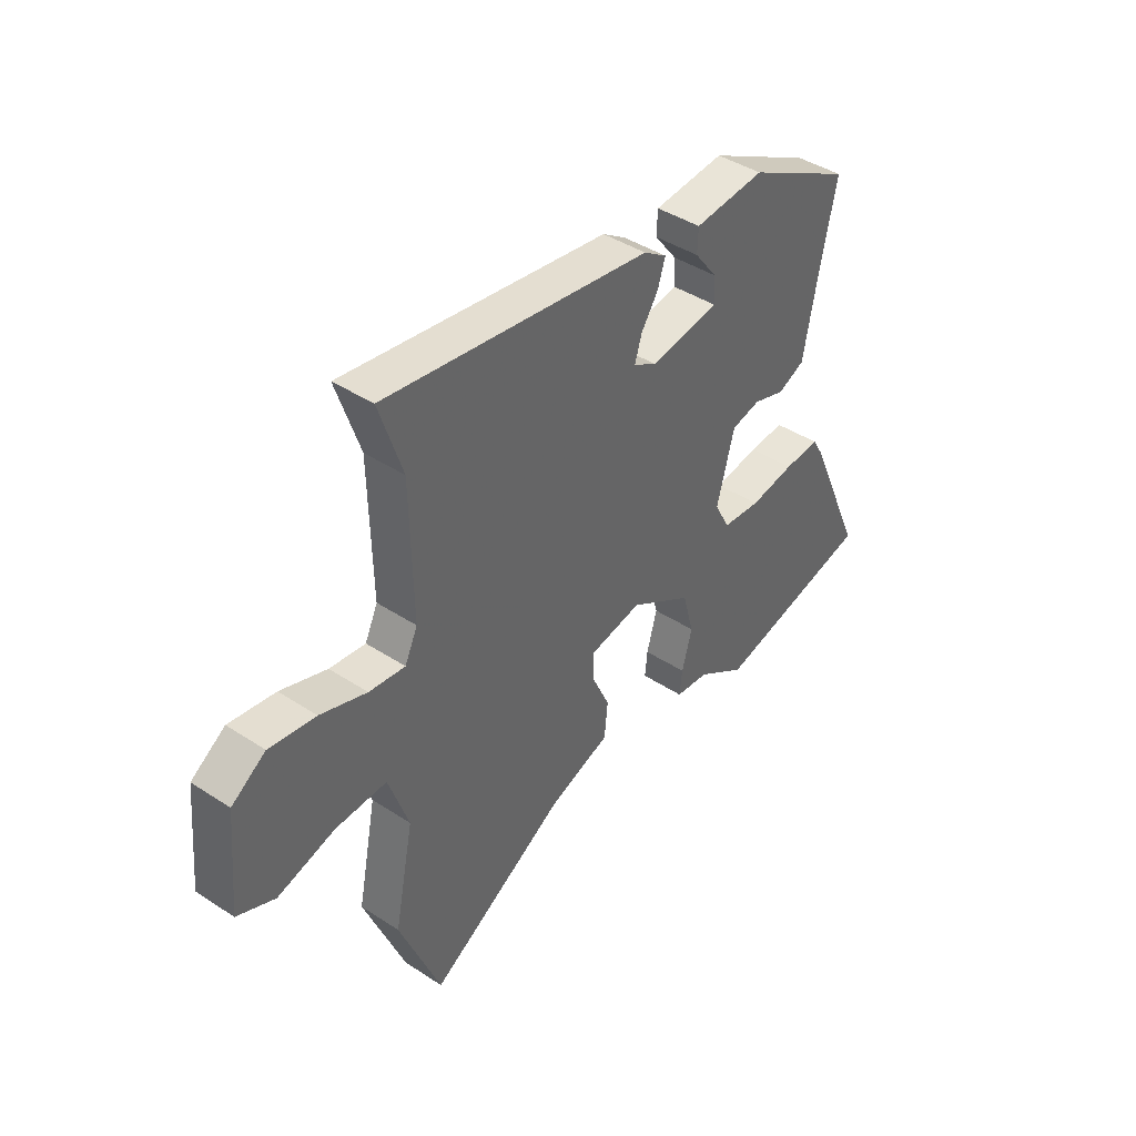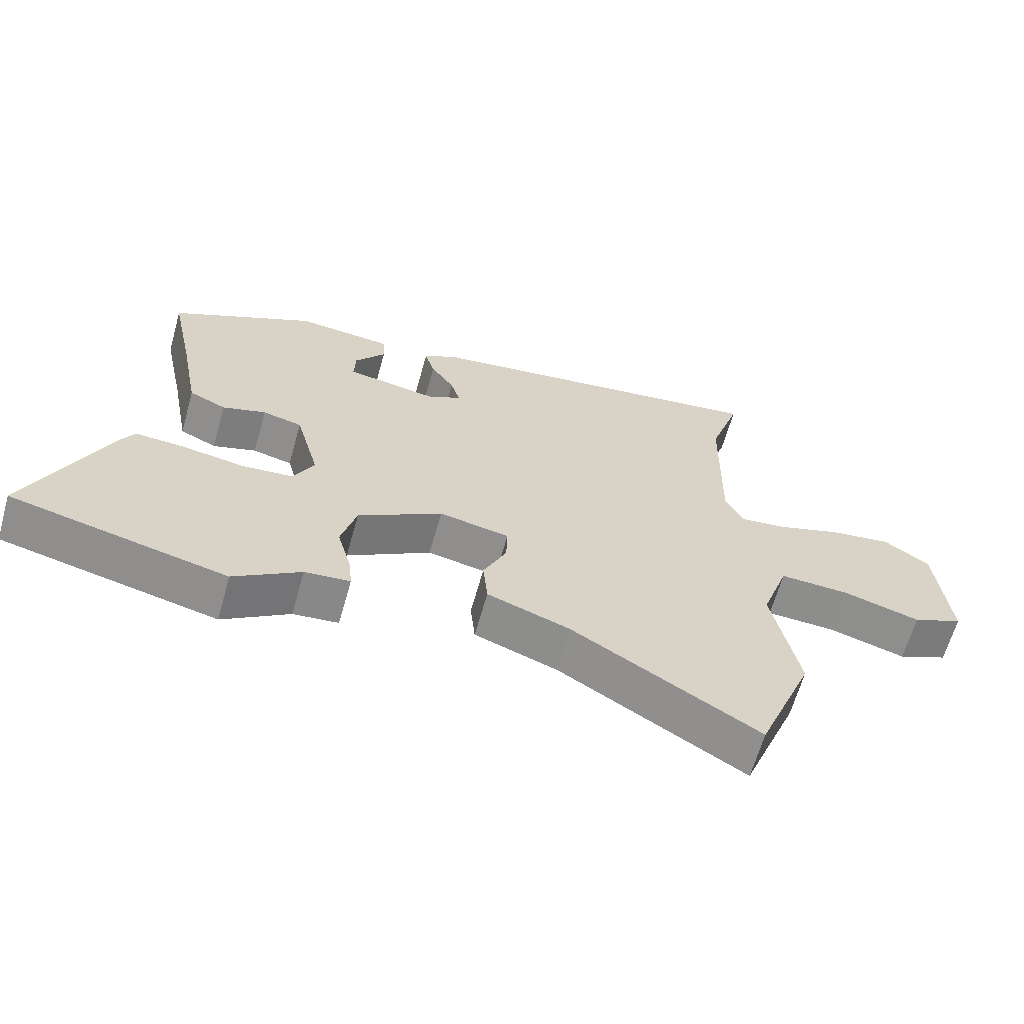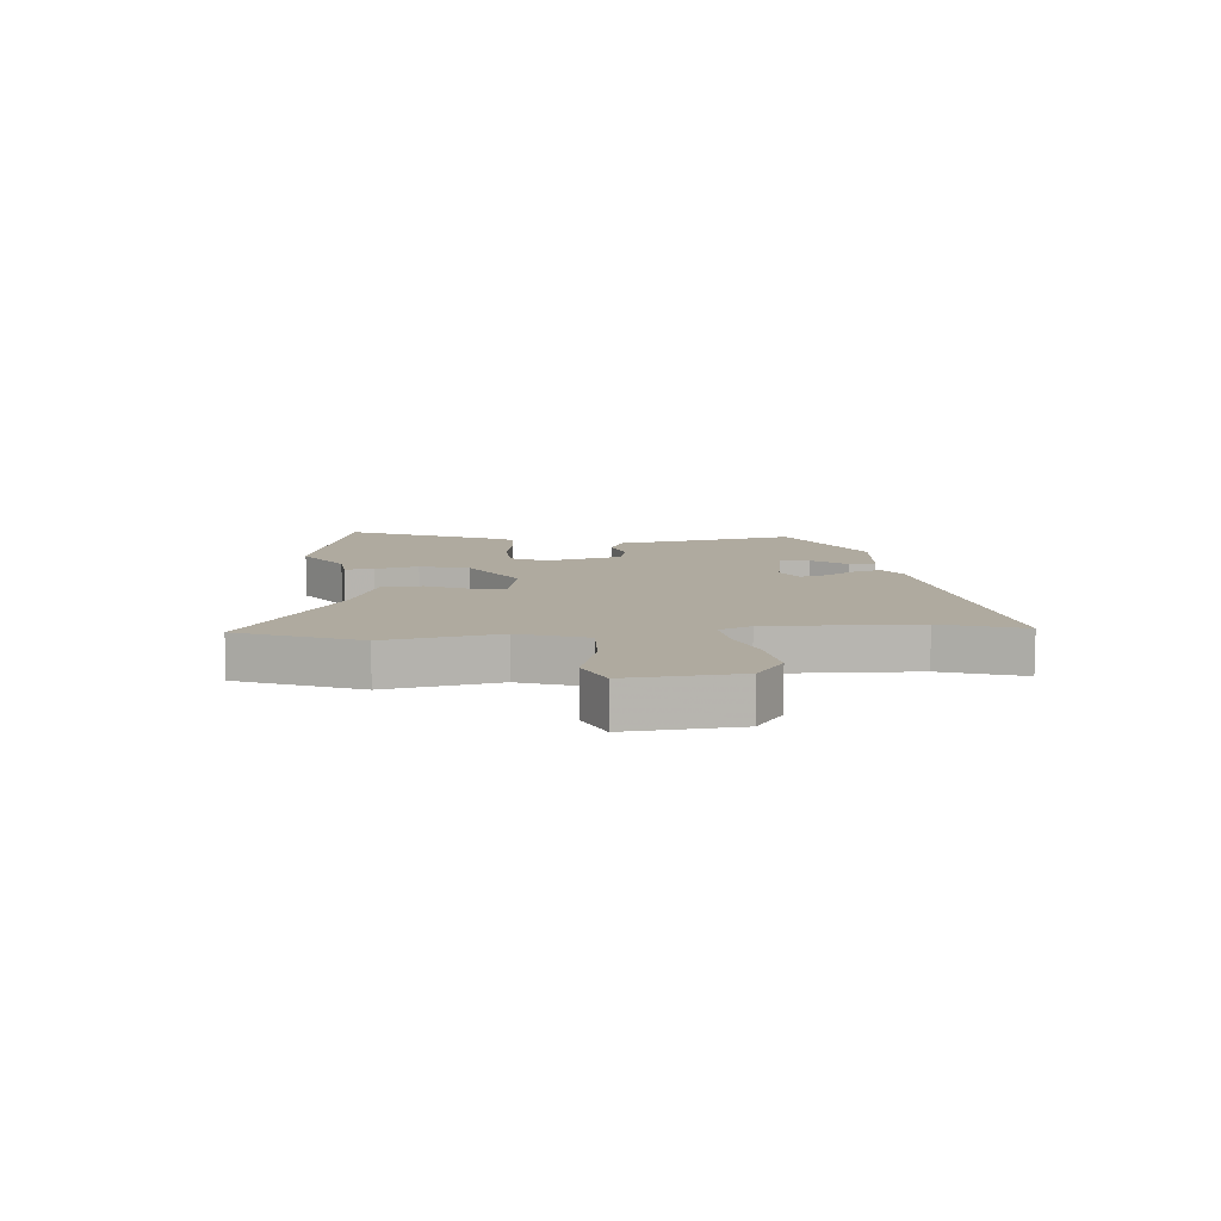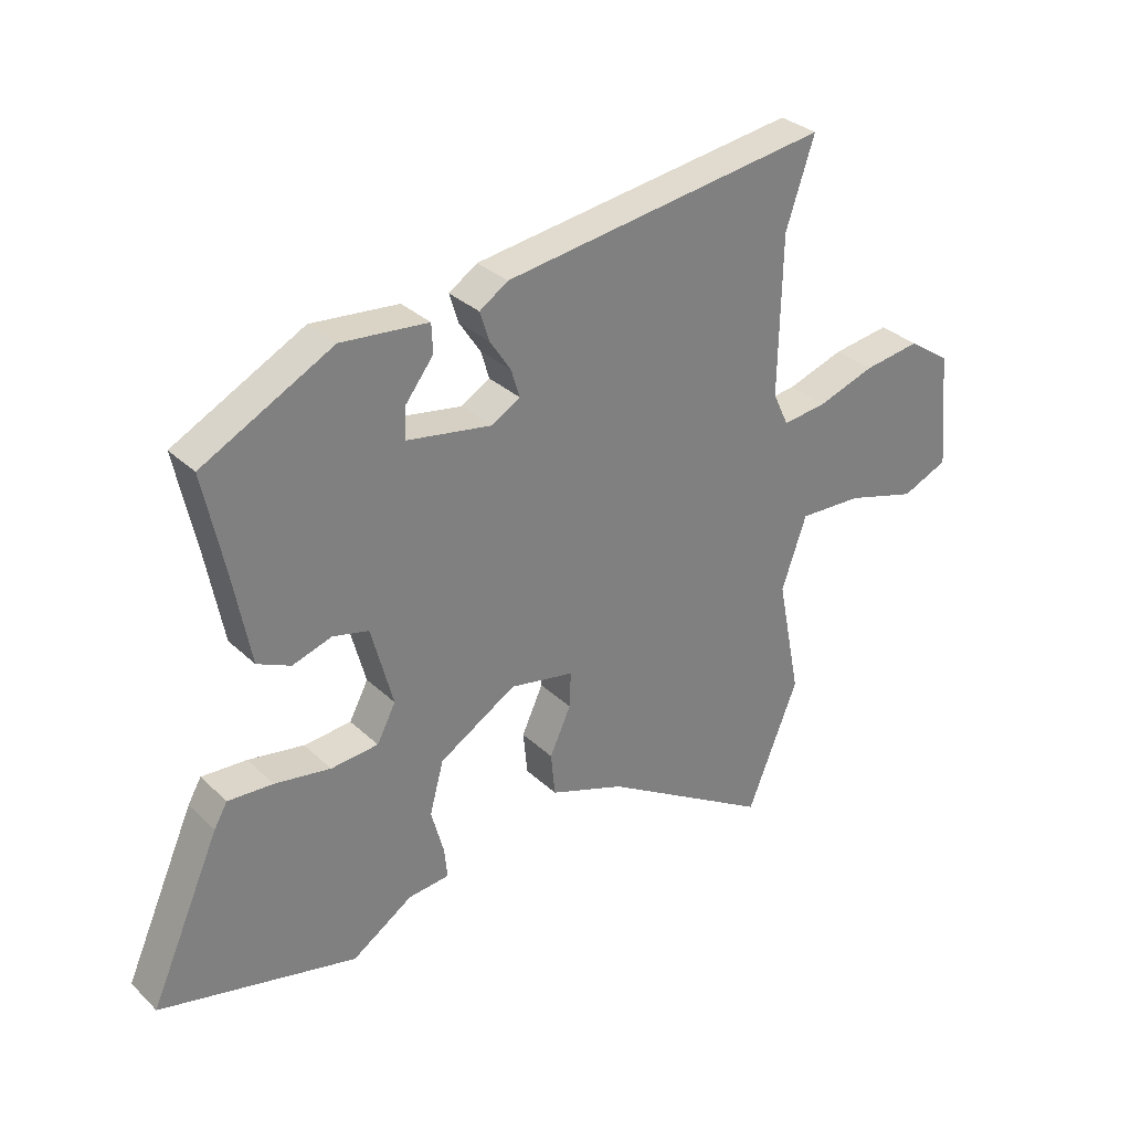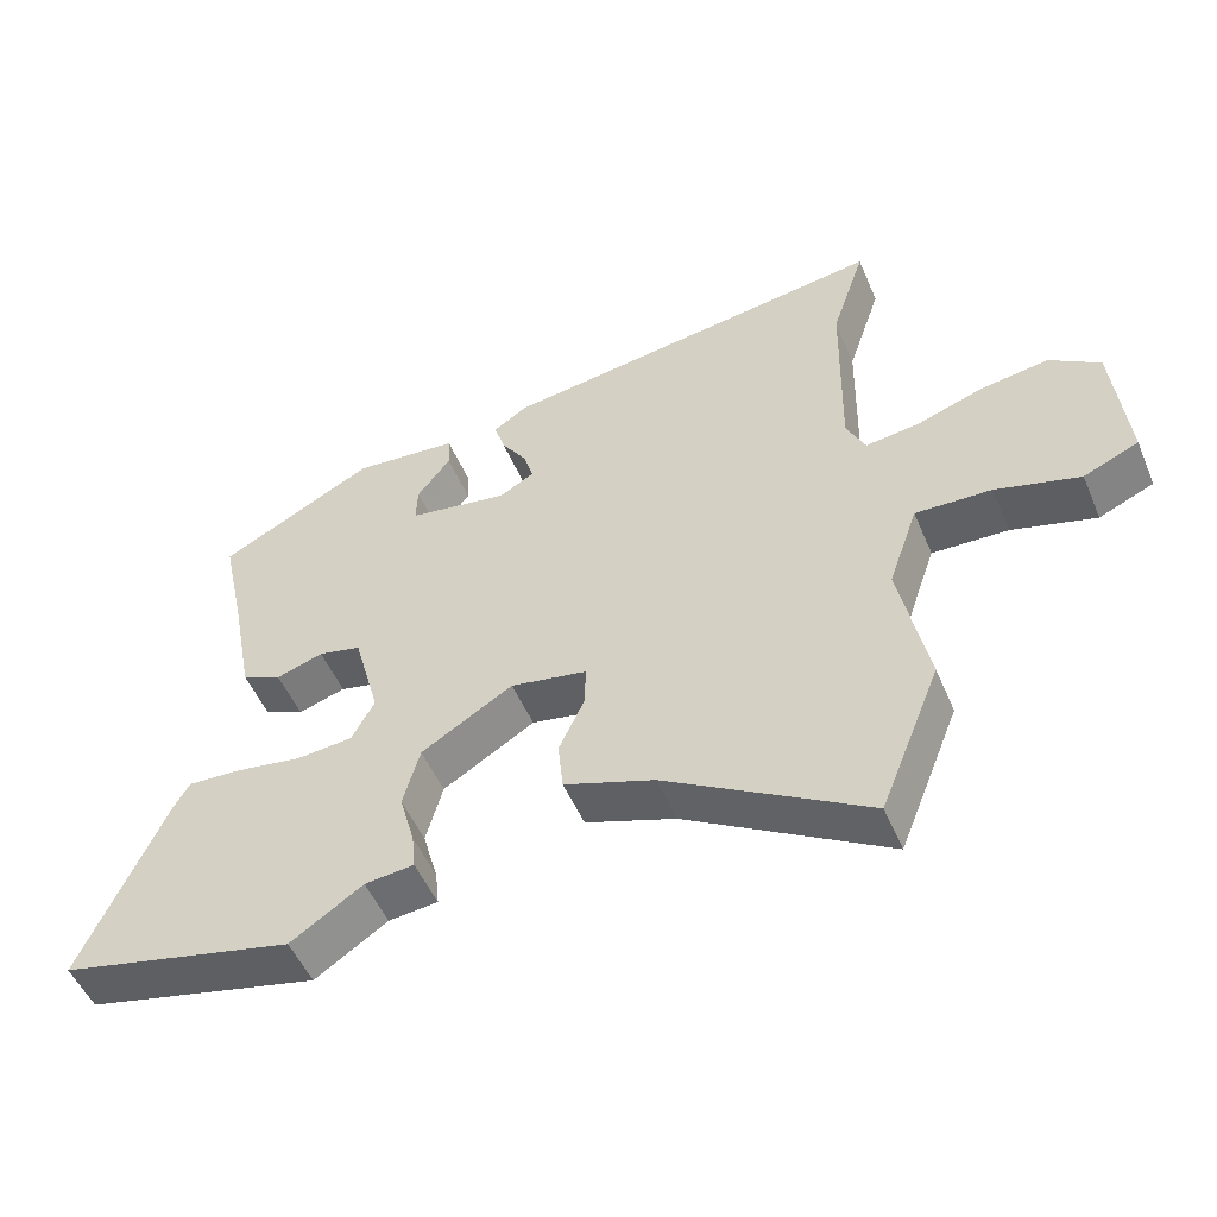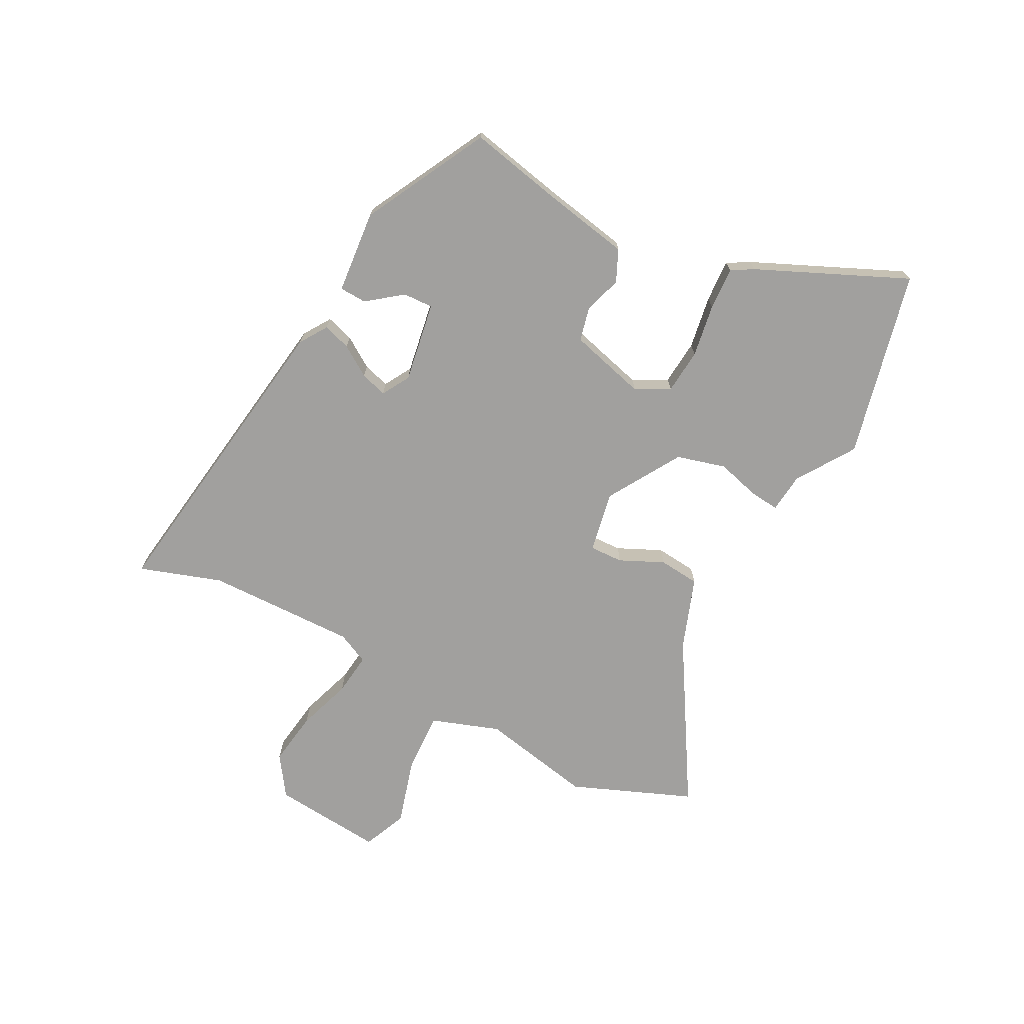
<metadata>
{"format":"obj","ext":"obj","renderer":"f3d","projection":"perspective","resolution":1024,"background":"white","views":[{"elev":42.1,"azim":-51.8,"up":"+Z"},{"elev":-64.1,"azim":164.3,"up":"+Z"},{"elev":9.4,"azim":-94.6,"up":"+Y"},{"elev":31.4,"azim":142.6,"up":"+Z"},{"elev":-51.4,"azim":-157.3,"up":"+Z"},{"elev":-71.8,"azim":62.5,"up":"+Y"}]}
</metadata>
<code>
v -0.453 0.07 -0.617
v -0.537 0.07 -0.408
v -0.498 0.07 -0.213
v -0.539 0.07 -0.095
v -0.644 0.07 -0.099
v -0.76 0.07 -0.132
v -0.836 0.07 -0.099
v -0.818 0.07 0.093
v -0.749 0.07 0.14
v -0.655 0.07 0.126
v -0.561 0.07 0.094
v -0.488 0.07 0.085
v -0.462 0.07 0.14
v -0.467 0.07 0.4
v -0.514 0.07 0.542
v 0.025 0.07 0.464
v 0.072 0.07 0.433
v 0.057 0.07 0.385
v 0.022 0.07 0.332
v 0.008 0.07 0.286
v 0.056 0.07 0.258
v 0.195 0.07 0.281
v 0.193 0.07 0.333
v 0.147 0.07 0.393
v 0.149 0.07 0.44
v 0.293 0.07 0.453
v 0.508 0.07 0.34
v 0.474 0.07 0.18
v 0.445 0.07 0.028
v 0.39 0.07 0.003
v 0.325 0.07 0.024
v 0.266 0.07 0.01
v 0.23 0.07 -0.123
v 0.261 0.07 -0.182
v 0.339 0.07 -0.189
v 0.431 0.07 -0.174
v 0.505 0.07 -0.17
v 0.527 0.07 -0.208
v 0.642 0.07 -0.467
v 0.318 0.07 -0.542
v 0.218 0.07 -0.476
v 0.15 0.07 -0.469
v 0.155 0.07 -0.419
v 0.176 0.07 -0.343
v 0.153 0.07 -0.258
v 0.026 0.07 -0.181
v -0.08 0.07 -0.201
v -0.078 0.07 -0.259
v -0.043 0.07 -0.335
v -0.05 0.07 -0.406
v -0.174 0.07 -0.45
v -0.453 0 -0.617
v -0.537 0 -0.408
v -0.498 0 -0.213
v -0.539 0 -0.095
v -0.644 0 -0.099
v -0.76 0 -0.132
v -0.836 0 -0.099
v -0.818 0 0.093
v -0.749 0 0.14
v -0.655 0 0.126
v -0.561 0 0.094
v -0.488 0 0.085
v -0.462 0 0.14
v -0.467 0 0.4
v -0.514 0 0.542
v 0.025 0 0.464
v 0.072 0 0.433
v 0.057 0 0.385
v 0.022 0 0.332
v 0.008 0 0.286
v 0.056 0 0.258
v 0.195 0 0.281
v 0.193 0 0.333
v 0.147 0 0.393
v 0.149 0 0.44
v 0.293 0 0.453
v 0.508 0 0.34
v 0.474 0 0.18
v 0.445 0 0.028
v 0.39 0 0.003
v 0.325 0 0.024
v 0.266 0 0.01
v 0.23 0 -0.123
v 0.261 0 -0.182
v 0.339 0 -0.189
v 0.431 0 -0.174
v 0.505 0 -0.17
v 0.527 0 -0.208
v 0.642 0 -0.467
v 0.318 0 -0.542
v 0.218 0 -0.476
v 0.15 0 -0.469
v 0.155 0 -0.419
v 0.176 0 -0.343
v 0.153 0 -0.258
v 0.026 0 -0.181
v -0.08 0 -0.201
v -0.078 0 -0.259
v -0.043 0 -0.335
v -0.05 0 -0.406
v -0.174 0 -0.45
f 48 49 50 51
f 1 2 3
f 51 1 3
f 48 51 3
f 47 48 3
f 46 47 3 4
f 41 42 43 44
f 41 44 45
f 40 41 45
f 39 40 45
f 38 39 45
f 37 38 45
f 36 37 45
f 35 36 45
f 34 35 45 46
f 28 29 30 31
f 28 31 32
f 26 27 28
f 25 26 28
f 24 25 28
f 23 24 28
f 22 23 28 32
f 21 22 32 33
f 17 18 19
f 16 17 19
f 15 16 19
f 14 15 19
f 13 14 19 20
f 20 21 33
f 13 20 33
f 12 13 33
f 9 10 11
f 8 9 11
f 7 8 11
f 6 7 11
f 5 6 11
f 4 5 11 12
f 33 34 46
f 12 33 46
f 4 12 46
f 102 101 100 99
f 54 53 52
f 54 52 102
f 54 102 99
f 54 99 98
f 55 54 98 97
f 95 94 93 92
f 96 95 92
f 96 92 91
f 96 91 90
f 96 90 89
f 96 89 88
f 96 88 87
f 96 87 86
f 97 96 86 85
f 82 81 80 79
f 83 82 79
f 79 78 77
f 79 77 76
f 79 76 75
f 79 75 74
f 83 79 74 73
f 84 83 73 72
f 70 69 68
f 70 68 67
f 70 67 66
f 70 66 65
f 71 70 65 64
f 84 72 71
f 84 71 64
f 84 64 63
f 62 61 60
f 62 60 59
f 62 59 58
f 62 58 57
f 62 57 56
f 63 62 56 55
f 97 85 84
f 97 84 63
f 97 63 55
f 1 52 53 2
f 2 53 54 3
f 3 54 55 4
f 4 55 56 5
f 5 56 57 6
f 6 57 58 7
f 7 58 59 8
f 8 59 60 9
f 9 60 61 10
f 10 61 62 11
f 11 62 63 12
f 12 63 64 13
f 13 64 65 14
f 14 65 66 15
f 15 66 67 16
f 16 67 68 17
f 17 68 69 18
f 18 69 70 19
f 19 70 71 20
f 20 71 72 21
f 21 72 73 22
f 22 73 74 23
f 23 74 75 24
f 24 75 76 25
f 25 76 77 26
f 26 77 78 27
f 27 78 79 28
f 28 79 80 29
f 29 80 81 30
f 30 81 82 31
f 31 82 83 32
f 32 83 84 33
f 33 84 85 34
f 34 85 86 35
f 35 86 87 36
f 36 87 88 37
f 37 88 89 38
f 38 89 90 39
f 39 90 91 40
f 40 91 92 41
f 41 92 93 42
f 42 93 94 43
f 43 94 95 44
f 44 95 96 45
f 45 96 97 46
f 46 97 98 47
f 47 98 99 48
f 48 99 100 49
f 49 100 101 50
f 50 101 102 51
f 51 102 52 1

</code>
